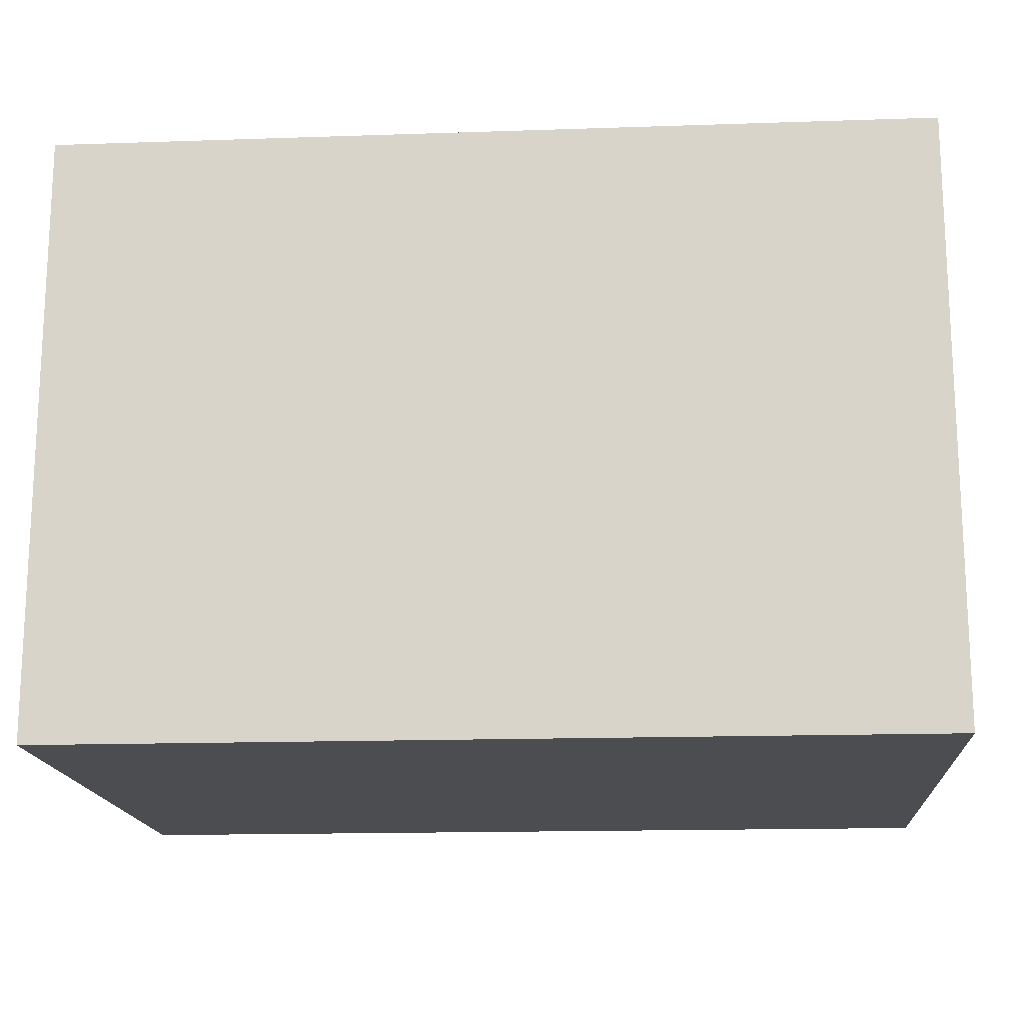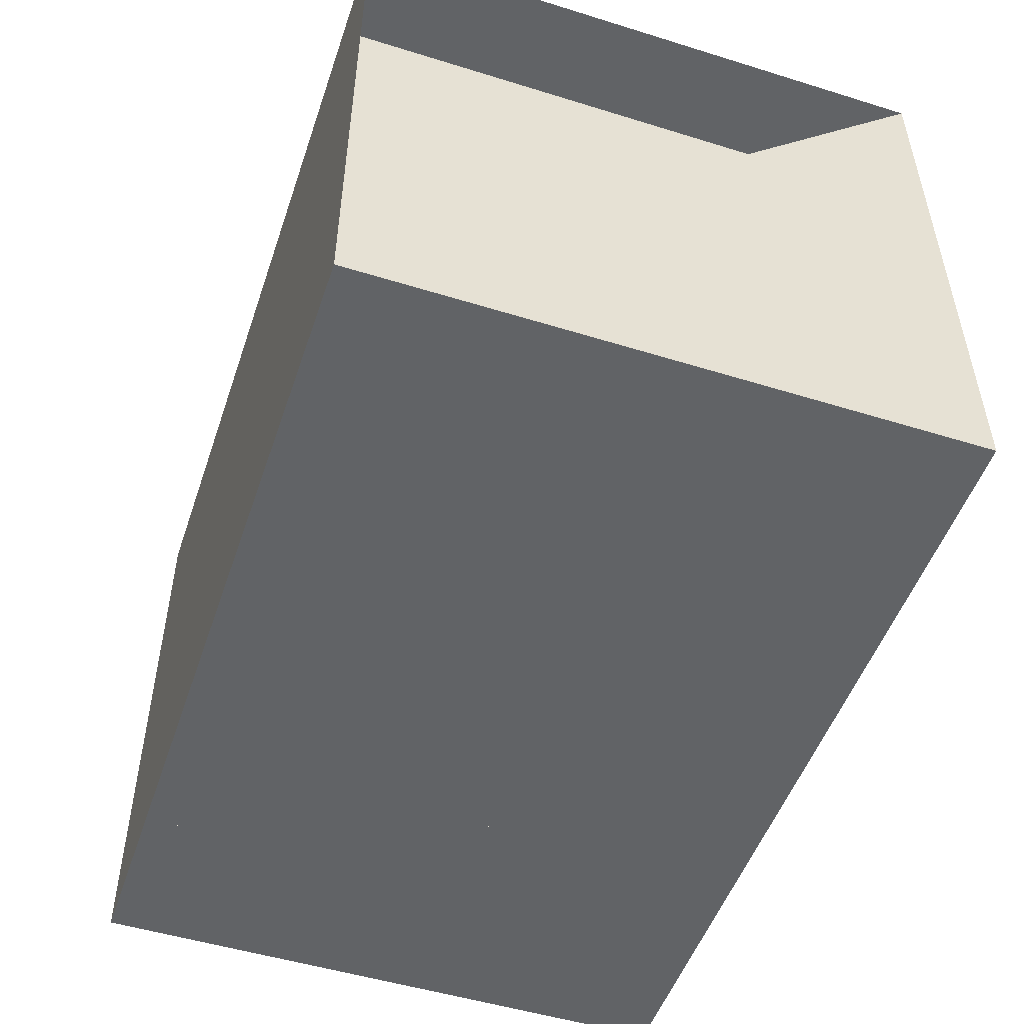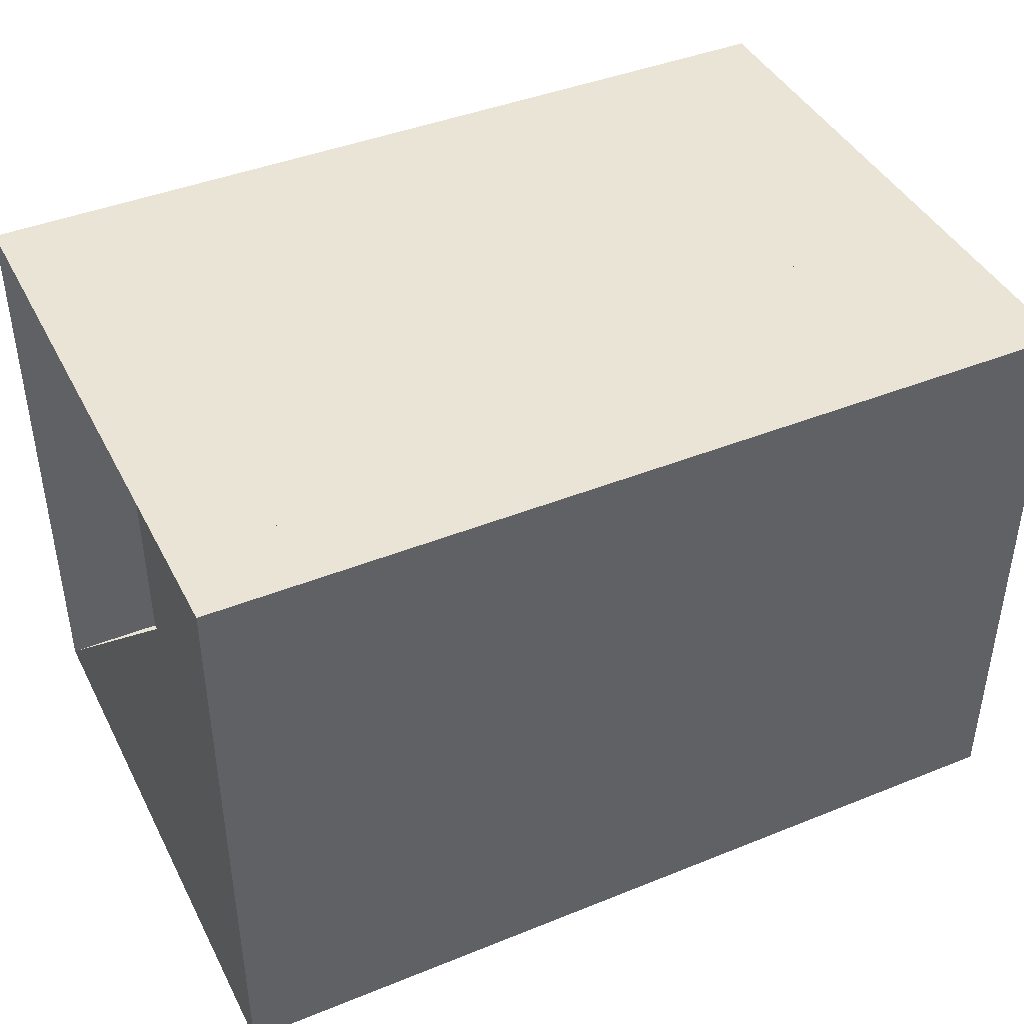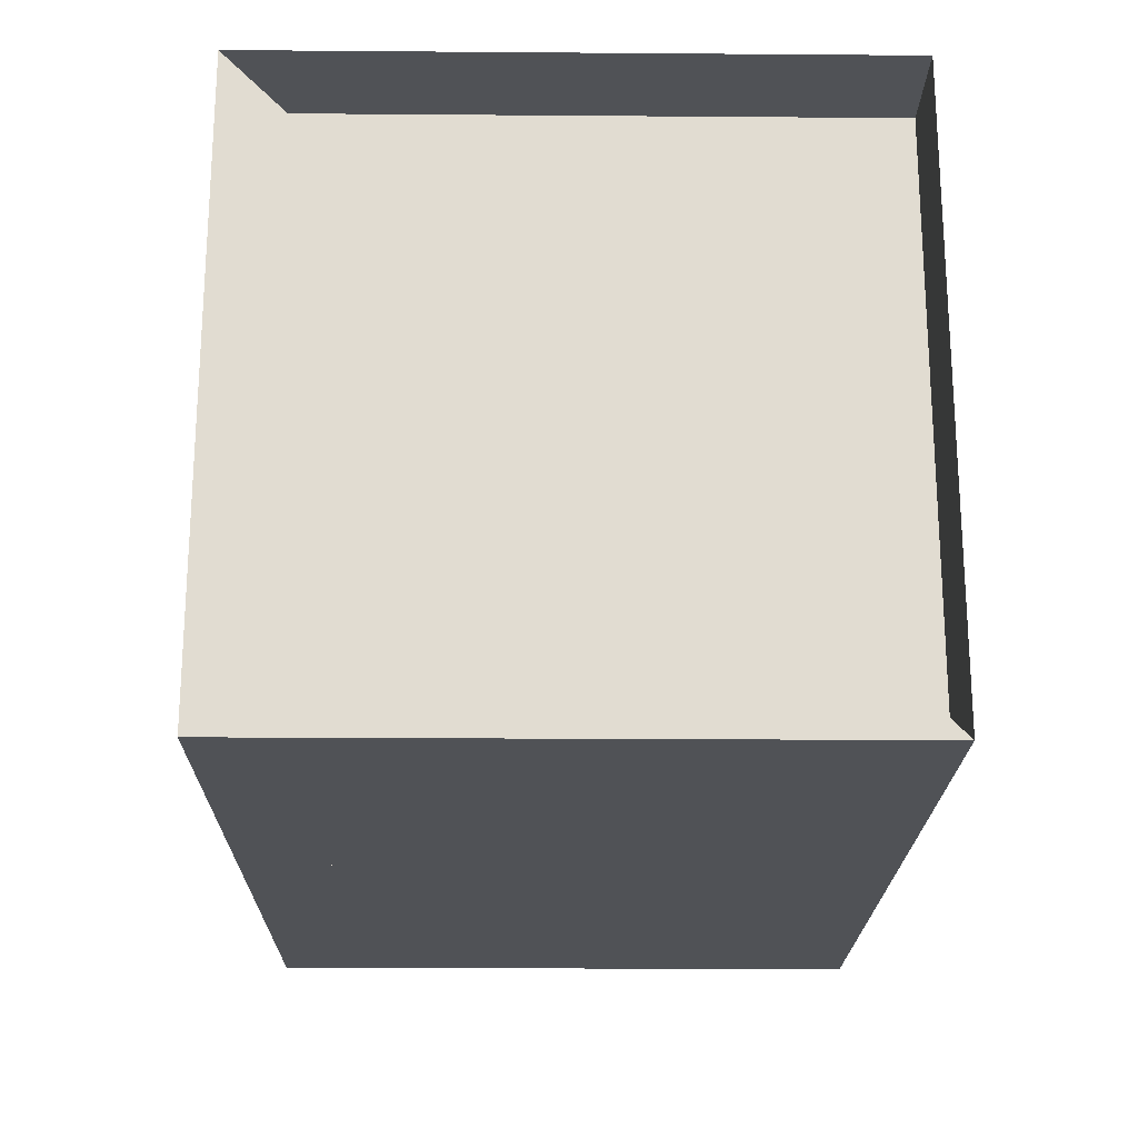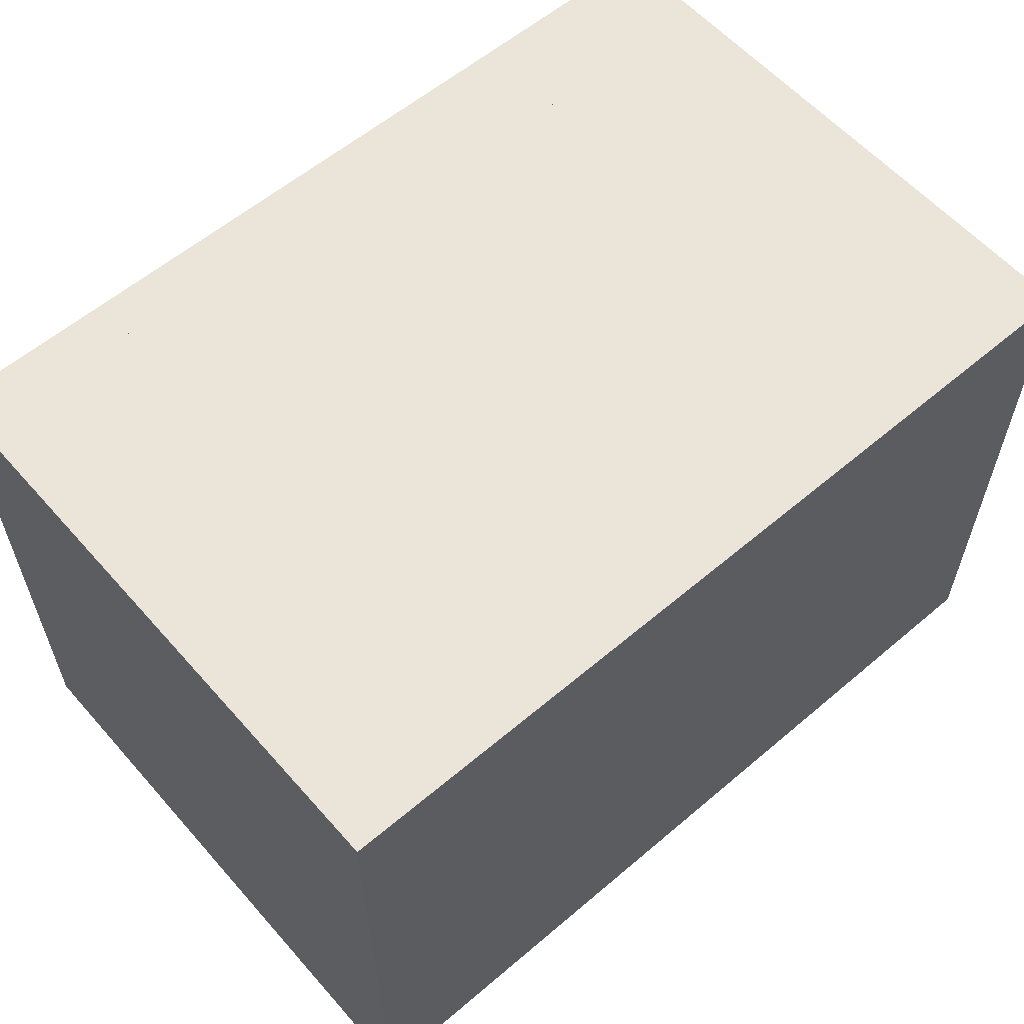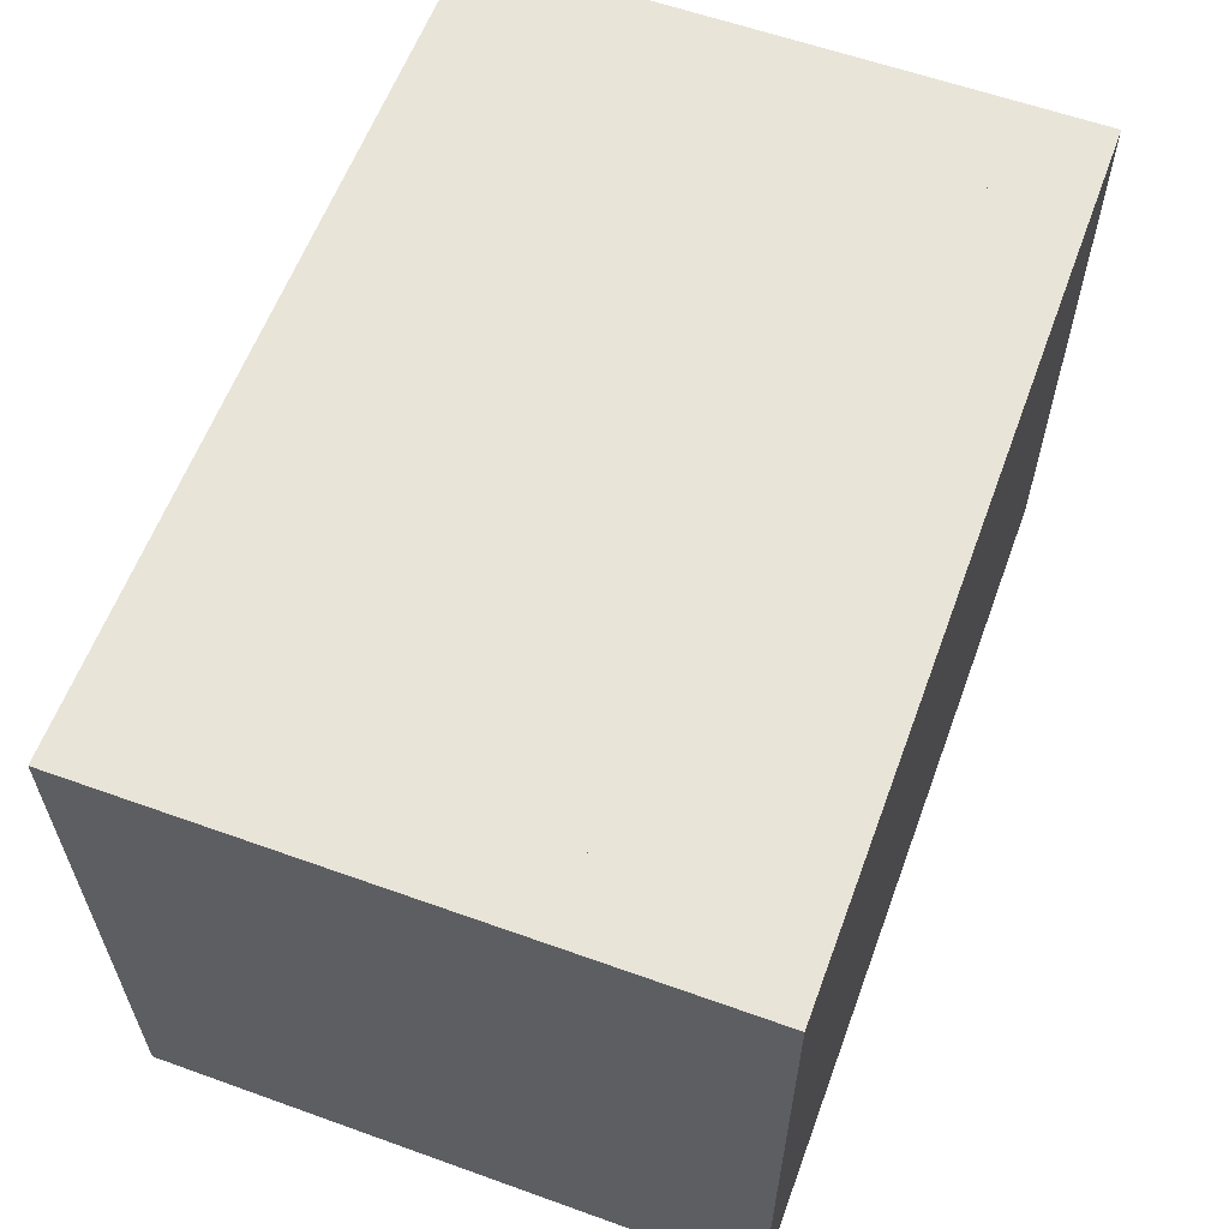
<metadata>
{"format":"obj","ext":"obj","renderer":"f3d","projection":"perspective","resolution":1024,"background":"white","views":[{"elev":-16.2,"azim":4.0,"up":"+Z"},{"elev":-50.8,"azim":-108.7,"up":"+Z"},{"elev":42.4,"azim":-25.7,"up":"+Z"},{"elev":-20.7,"azim":-90.8,"up":"+Y"},{"elev":59.0,"azim":138.9,"up":"+Z"},{"elev":59.9,"azim":110.2,"up":"+Y"}]}
</metadata>
<code>
v 0 -1 -1
v 0 -1 1
v 0 1 1
v 0 1 -1
v 0.3333 -1 -1
v 0.3333 -1 1
v 0.3333 1 1
v 0.3333 1 -1
v 0.6655 -1 -1
v 0.6655 -1 1
v 0.6655 1 1
v 0.6655 1 -1
v 1.002 -1 -1
v 1.002 -1 1
v 1.002 1 1
v 1.002 1 -1
v 1.334 -1 -1
v 1.334 -1 1
v 1.334 1 1
v 1.334 1 -1
v 1.658 -1 -1
v 1.658 -1 1
v 1.658 1 1
v 1.658 1 -1
v 1.99 -1 -1
v 1.99 -1 1
v 1.99 1 1
v 1.99 1 -1
v 2.322 -1 -1
v 2.322 -1 1
v 2.322 1 1
v 2.322 1 -1
v 2.63 -1 -1
v 2.63 -1 1
v 2.63 1 1
v 2.63 1 -1
v 2.884 -1 -1
v 2.884 -1 1
v 2.884 1 1
v 2.884 1 -1
f 1 2 4 5
f 5 6 7 8
f 5 6 2 1
f 6 7 3 2
f 7 8 4 3
f 8 5 1 4
f 9 10 11 12
f 9 10 6 5
f 10 11 7 6
f 11 12 8 7
f 12 9 5 8
f 13 14 15 16
f 13 14 10 9
f 14 15 11 10
f 15 16 12 11
f 16 13 9 12
f 17 18 19 20
f 17 18 14 13
f 18 19 15 14
f 19 20 16 15
f 20 17 13 16
f 21 22 23 24
f 21 22 18 17
f 22 23 19 18
f 23 24 20 19
f 24 21 17 20
f 25 26 27 28
f 25 26 22 21
f 26 27 23 22
f 27 28 24 23
f 28 25 21 24
f 29 30 31 32
f 29 30 26 25
f 30 31 27 26
f 31 32 28 27
f 32 29 25 28
f 33 34 35 36
f 33 34 30 29
f 34 35 31 30
f 35 36 32 31
f 36 33 29 32
f 37 38 39 40
f 37 38 34 33
f 38 39 35 34
f 39 40 36 35
f 40 37 33 36

</code>
